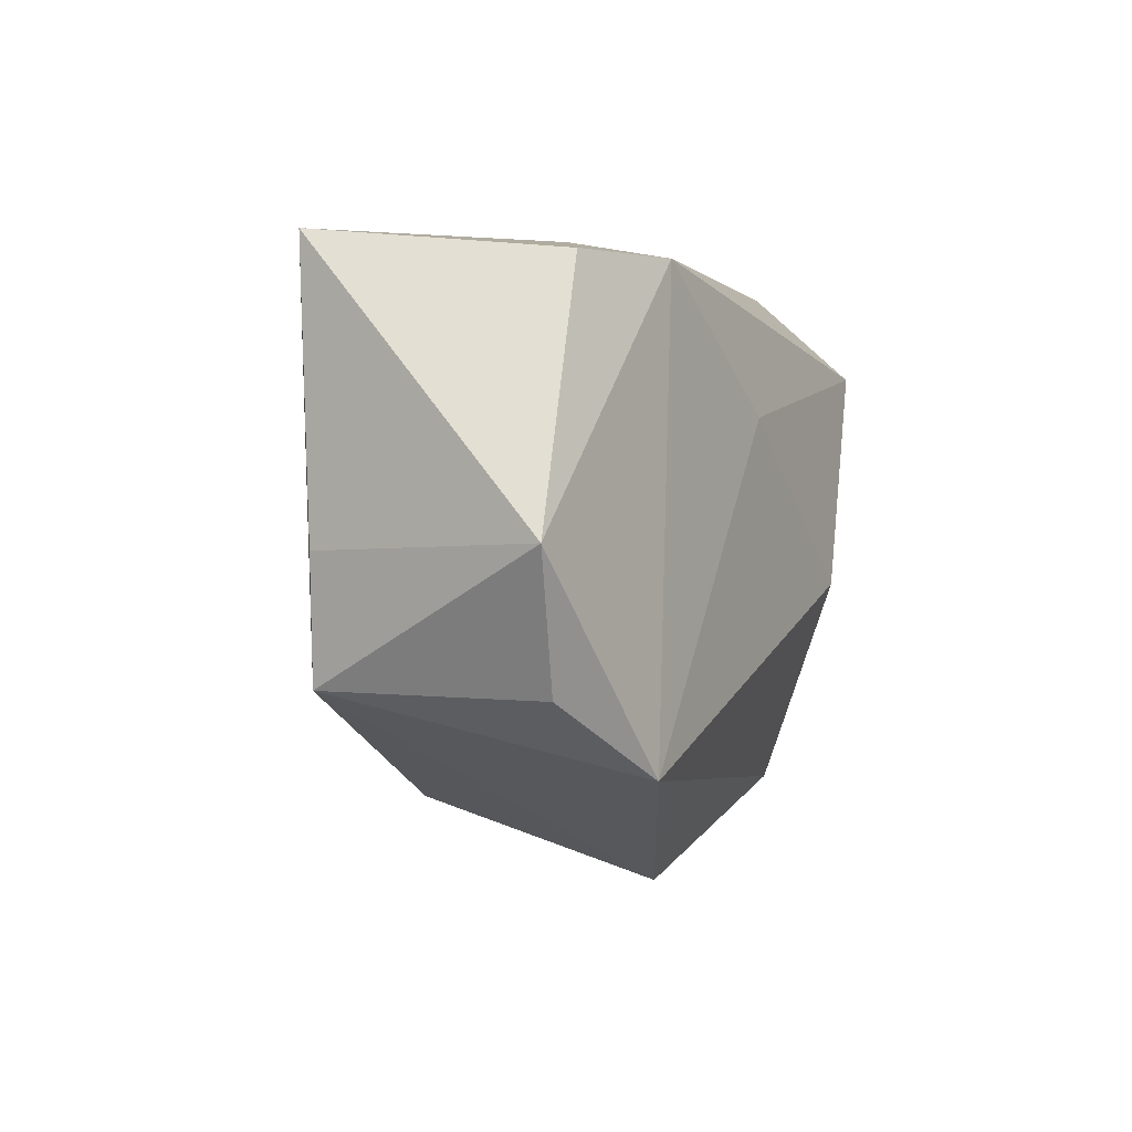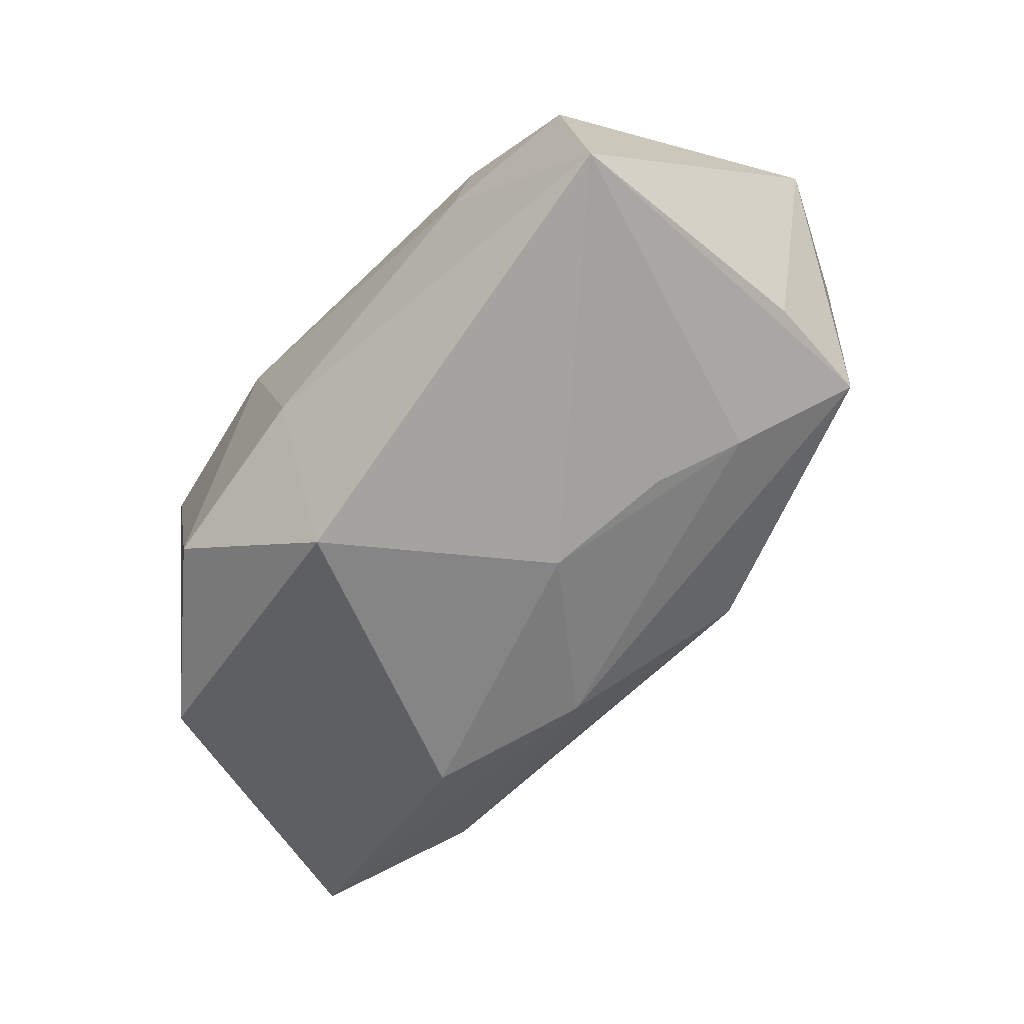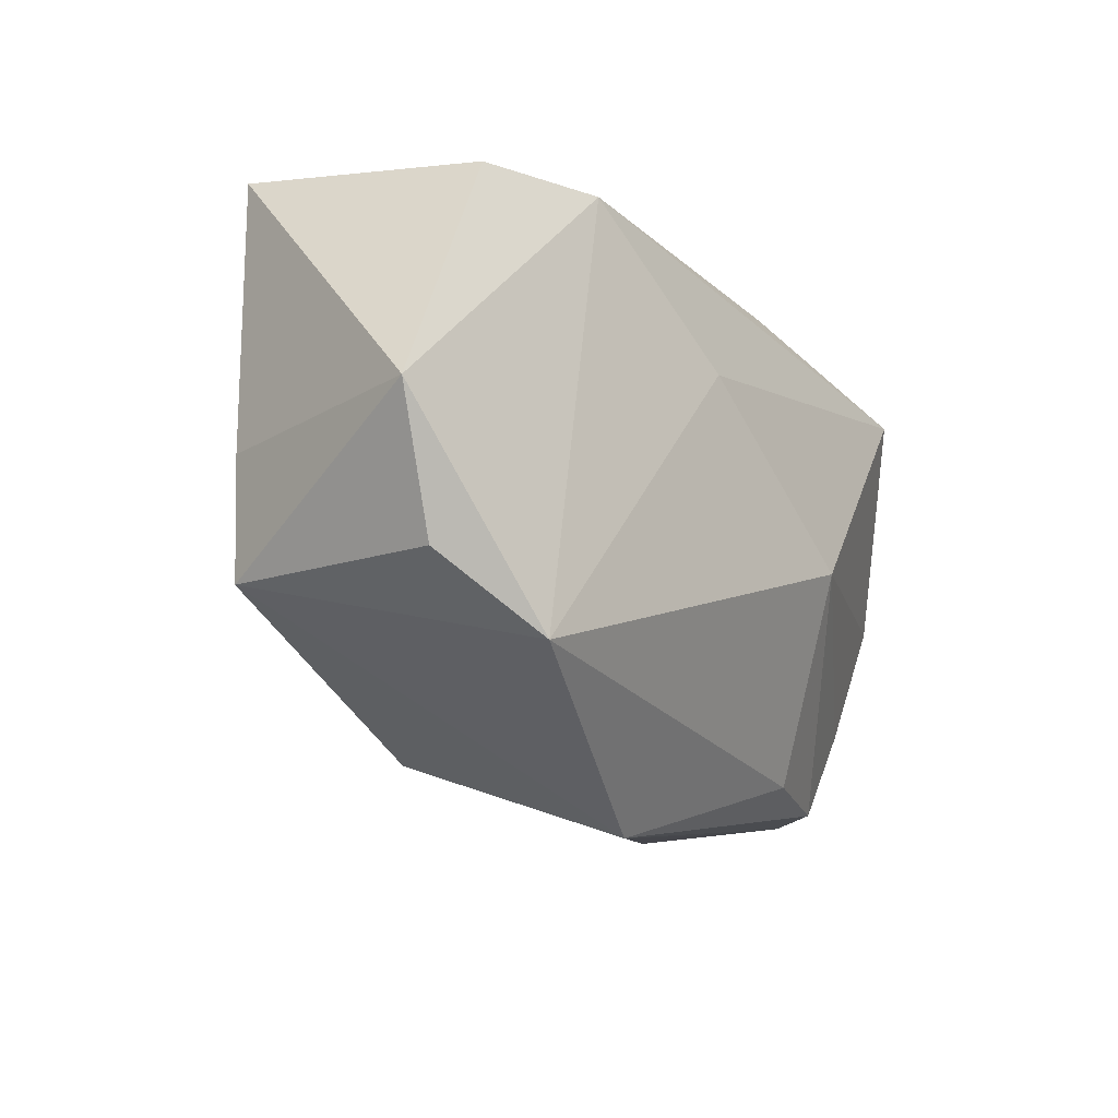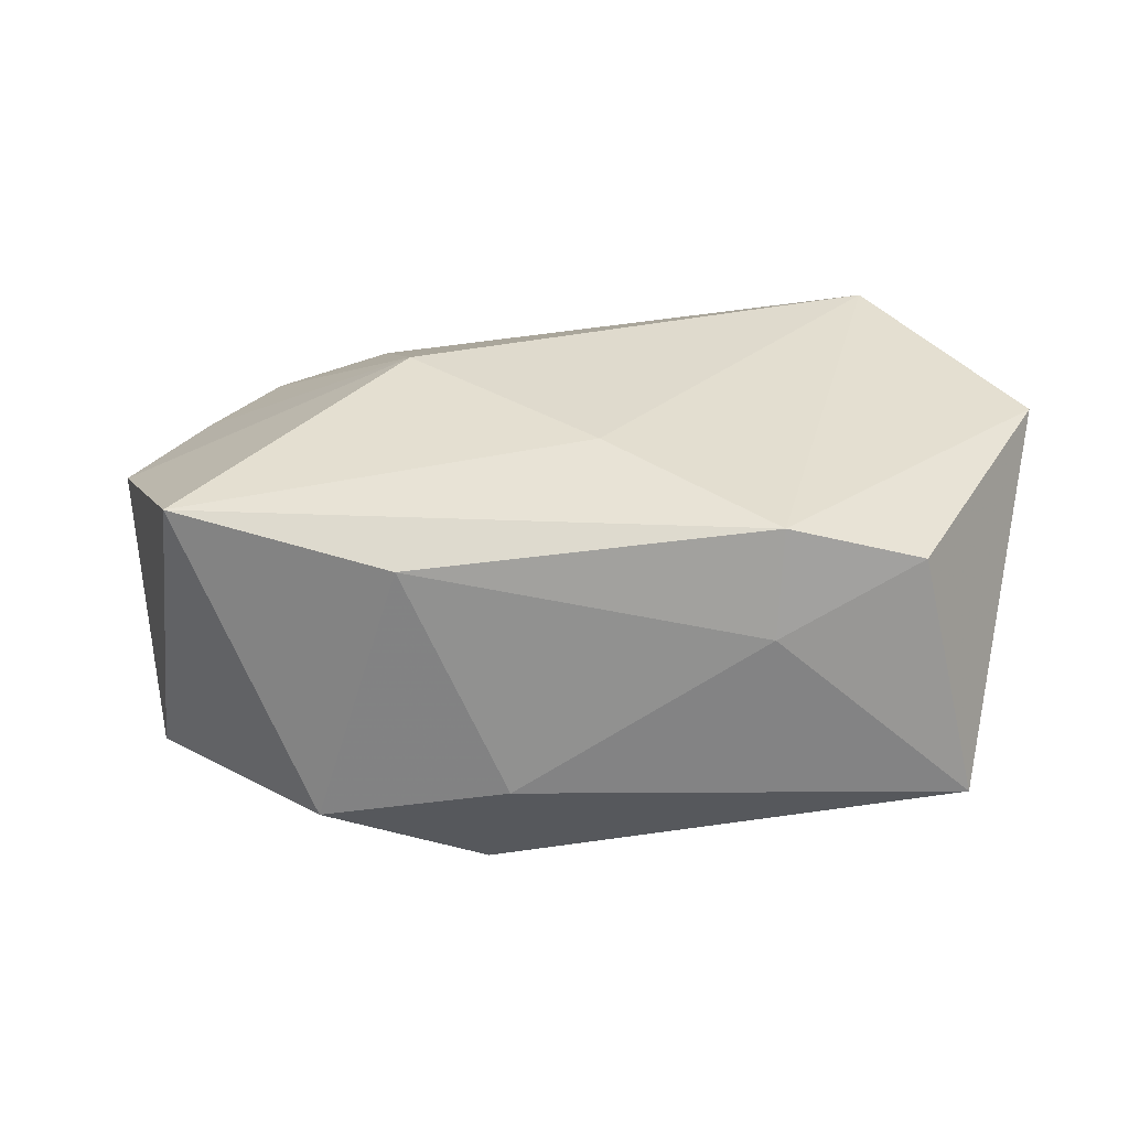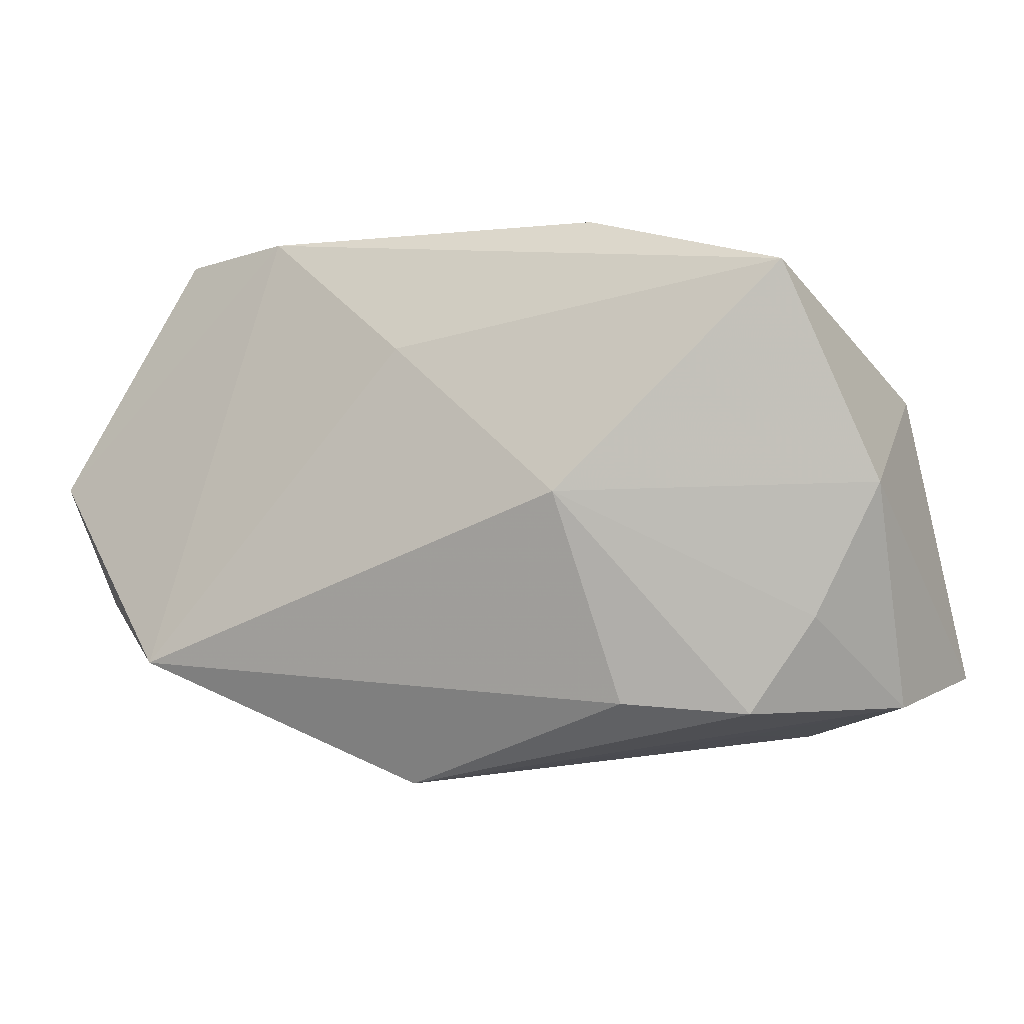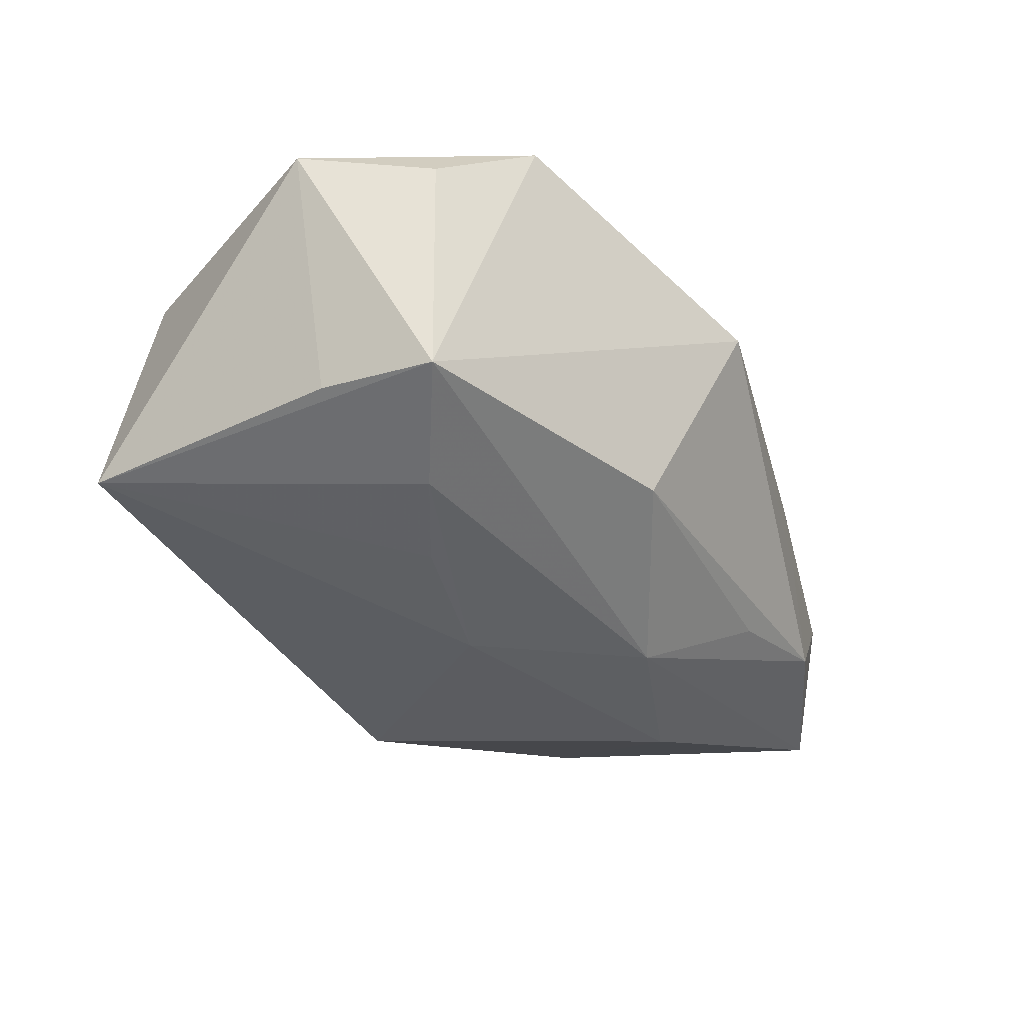
<metadata>
{"format":"obj","ext":"obj","renderer":"f3d","projection":"perspective","resolution":1024,"background":"white","views":[{"elev":1.3,"azim":-65.8,"up":"+Y"},{"elev":-57.5,"azim":-137.9,"up":"+Z"},{"elev":-14.7,"azim":-53.2,"up":"+Y"},{"elev":29.0,"azim":178.5,"up":"+Z"},{"elev":-8.4,"azim":25.8,"up":"+Y"},{"elev":-28.6,"azim":-65.5,"up":"+Z"}]}
</metadata>
<code>
v 0.005993 0.01657 -0.02036
v 0.03946 -0.01844 -0.01501
v 0.01292 0.02208 0.01147
v -0.03635 -0.01056 -0.006299
v 0.02549 -0.02372 -0.01097
v 0.02237 -0.02401 -0.001219
v 0.01317 -0.02159 -0.0123
v 0.03804 -0.002945 0.007521
v 0.002016 -0.01466 -0.01854
v -0.0127 -0.02129 -0.009214
v 0.01237 -0.003595 0.01875
v -0.03666 -5.537e-05 -0.006391
v 0.03181 0.01583 0.01405
v -0.03412 0.02445 -0.008743
v -0.006119 -0.02821 0.009097
v 0.02021 0.0213 -0.01238
v -0.02911 -0.01698 0.01875
v -0.01733 0.02445 0.006108
v -0.02646 -0.005432 -0.01184
v -0.02936 0.02246 0.0123
v -0.04175 0.0006842 0.01506
v -0.01788 0.02267 0.01527
v 0.03197 -0.01425 0.007291
v 0.01593 -0.01066 -0.02135
v 0.03684 -0.0217 -0.002469
v -0.03684 -0.01071 0.01371
v 0.004003 0.02445 -0.008293
v 0.03497 0.007853 -0.01322
v 0.02601 -0.02251 0.00758
v -0.01912 -0.002001 -0.01488
v -0.007987 -0.0006591 -0.01876
v 0.01546 -0.02153 0.01136
v -0.003725 0.01075 0.01756
f 17 22 21
f 15 17 4
f 28 2 24
f 16 13 28
f 1 28 24
f 16 28 1
f 16 1 27
f 14 27 1
f 26 17 21
f 21 4 26
f 26 4 17
f 11 13 33
f 33 13 22
f 33 17 11
f 22 17 33
f 25 29 15
f 11 17 32
f 32 29 11
f 32 17 15
f 15 29 32
f 8 13 11
f 8 28 13
f 8 25 2
f 2 28 8
f 24 2 9
f 15 4 10
f 4 9 10
f 10 9 7
f 22 13 3
f 3 13 16
f 16 27 3
f 21 22 20
f 20 14 21
f 12 4 21
f 21 14 12
f 12 14 4
f 27 14 18
f 22 3 18
f 18 3 27
f 18 20 22
f 14 20 18
f 6 25 15
f 11 29 23
f 23 8 11
f 29 25 23
f 25 8 23
f 2 25 5
f 25 6 5
f 5 9 2
f 7 9 5
f 5 6 15
f 15 10 5
f 5 10 7
f 31 14 1
f 31 1 24
f 24 9 31
f 4 14 19
f 19 9 4
f 19 31 9
f 14 31 30
f 30 19 14
f 31 19 30

</code>
